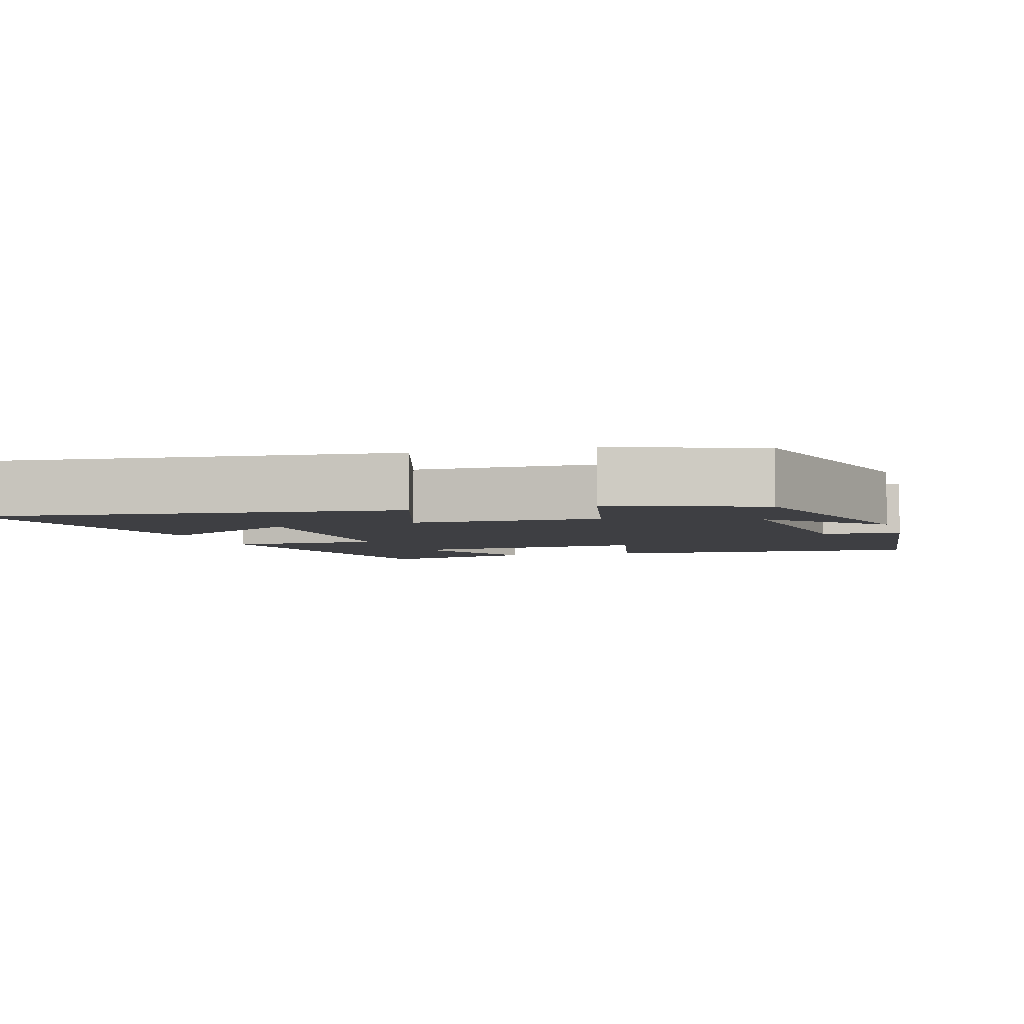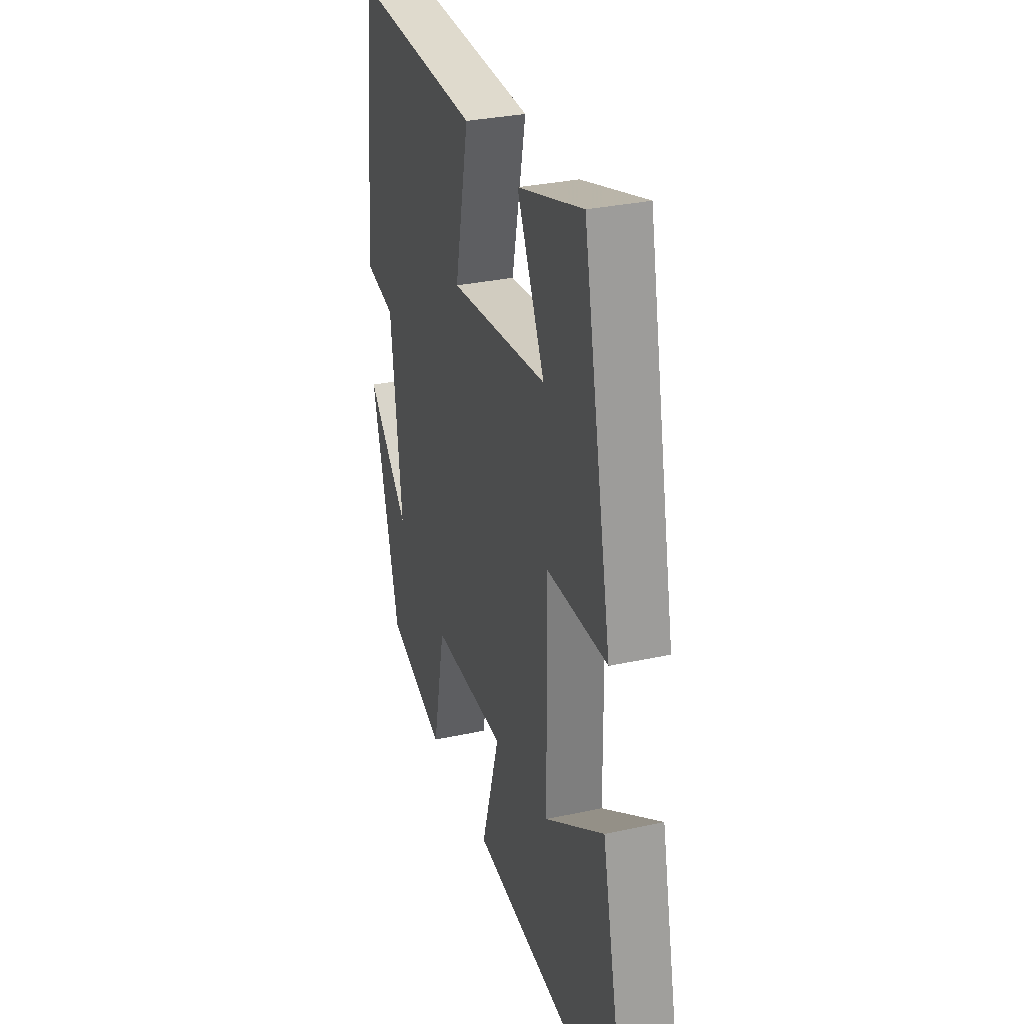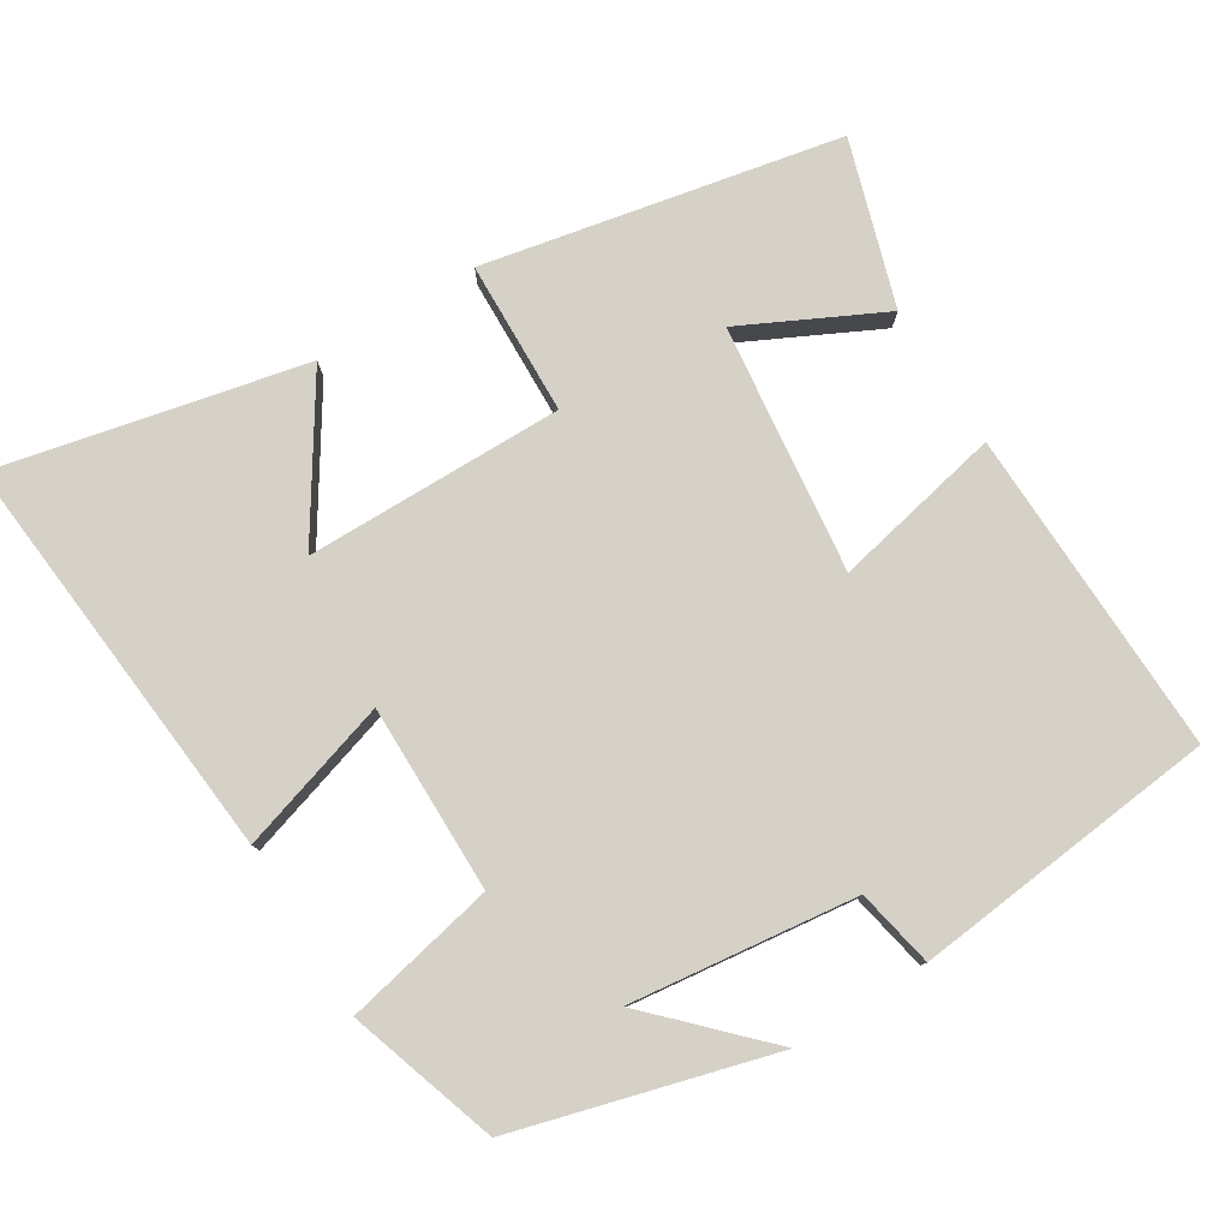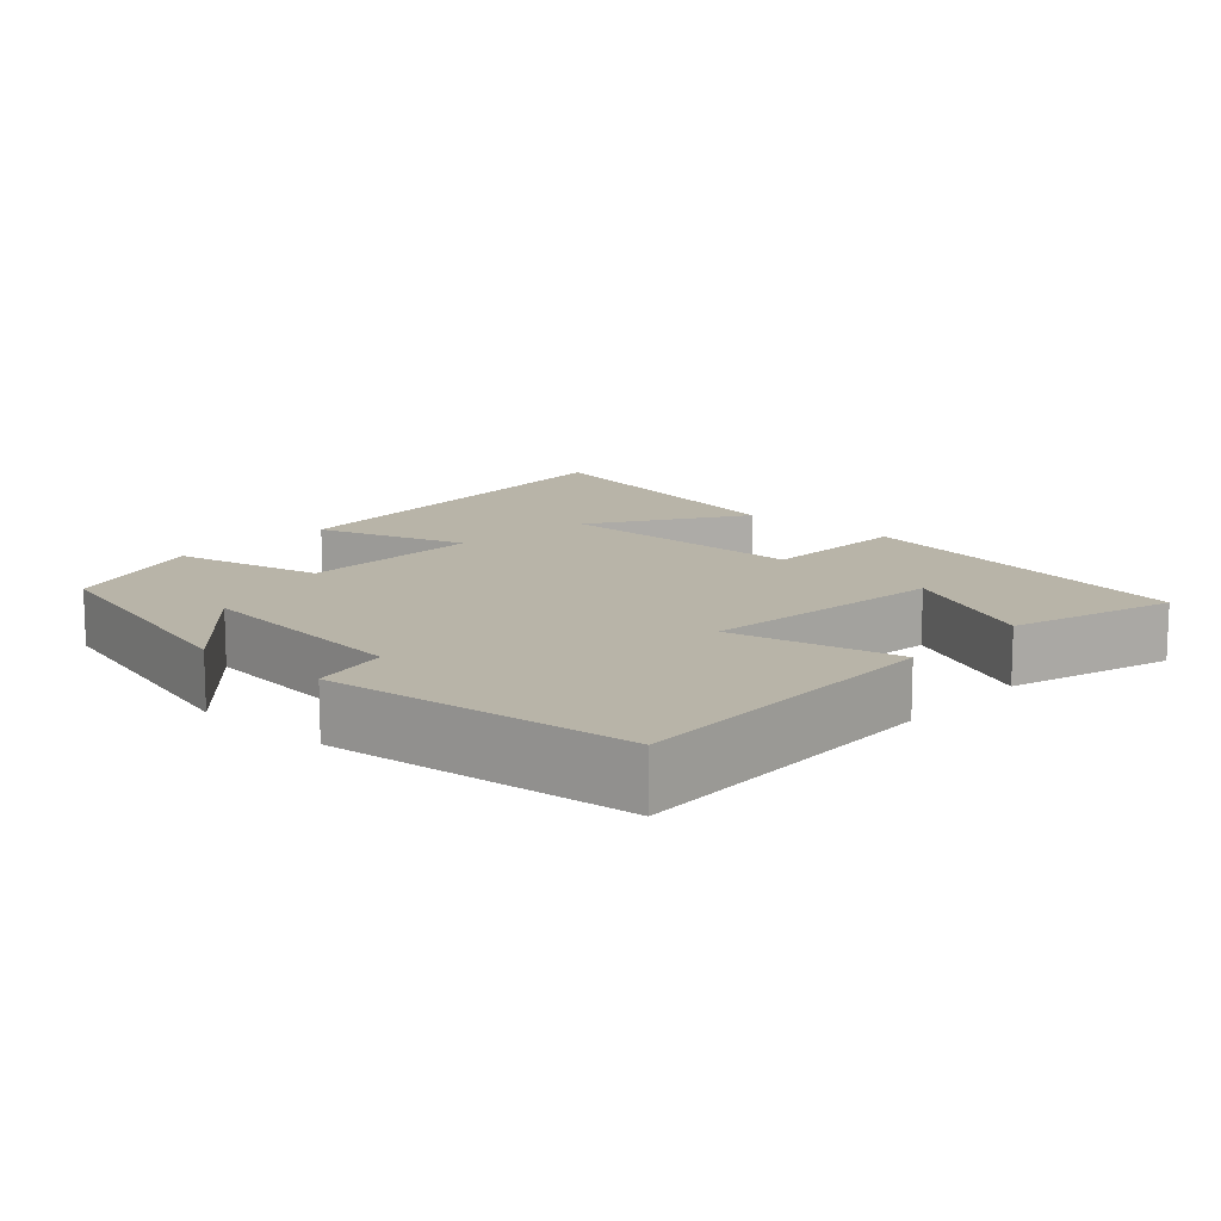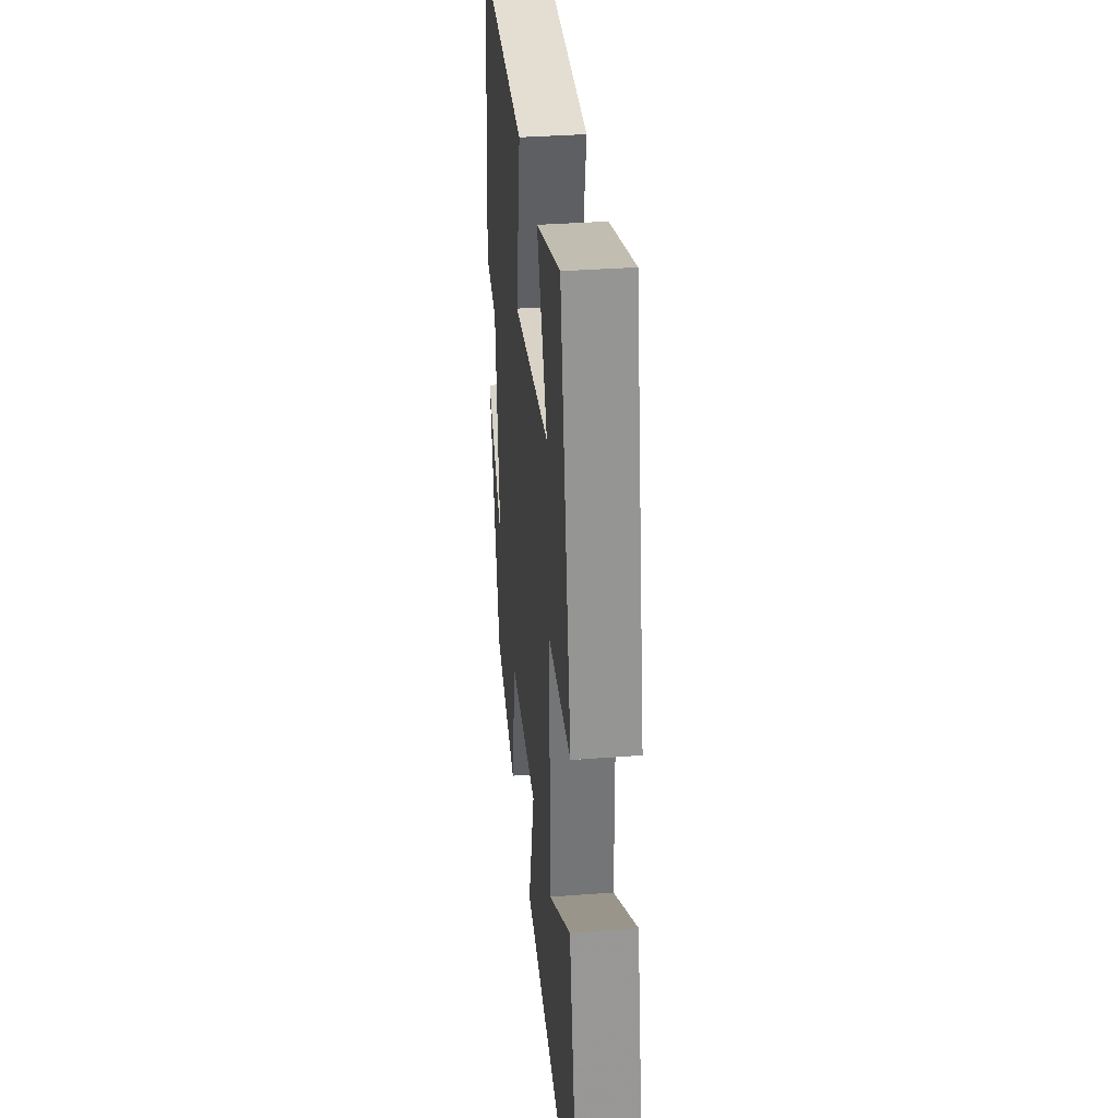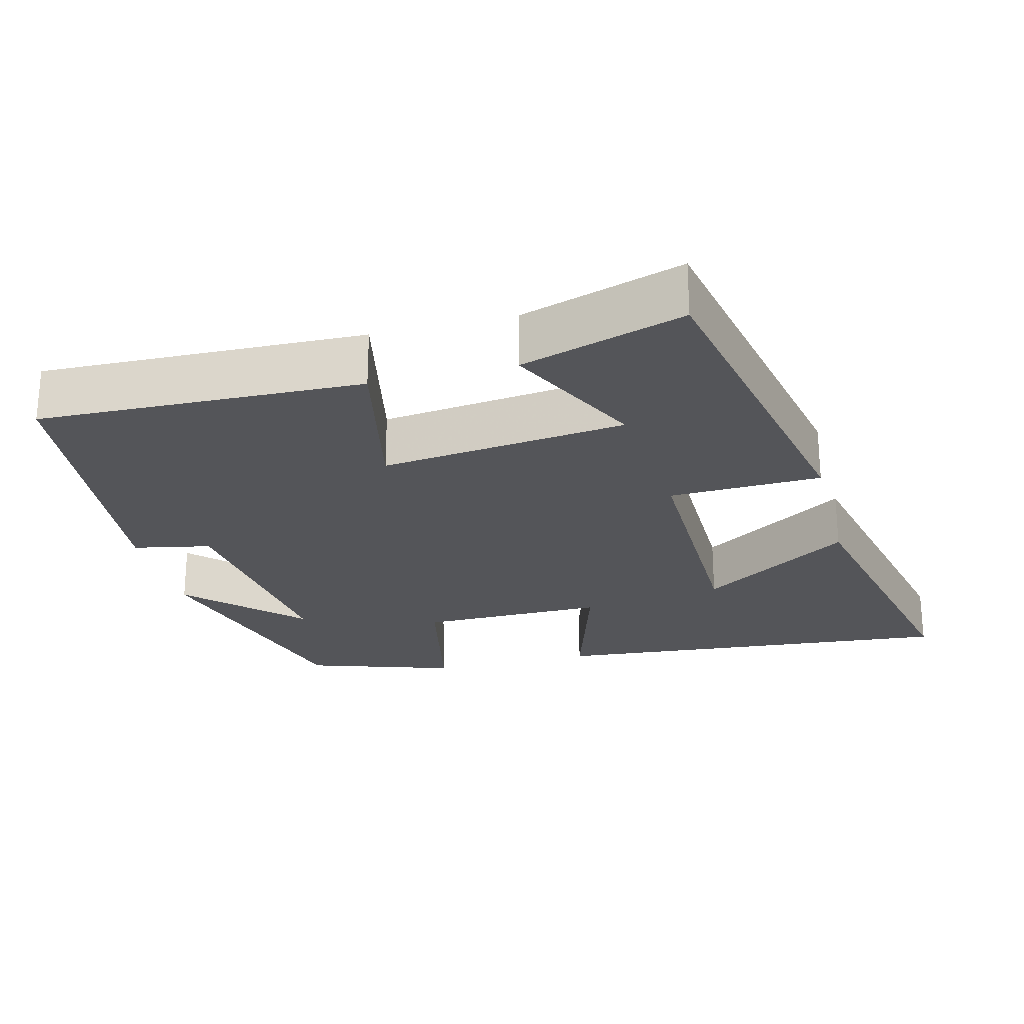
<metadata>
{"format":"obj","ext":"obj","renderer":"f3d","projection":"perspective","resolution":1024,"background":"white","views":[{"elev":-4.3,"azim":-164.3,"up":"+Y"},{"elev":31.2,"azim":72.7,"up":"+Z"},{"elev":79.2,"azim":-121.9,"up":"+Y"},{"elev":13.0,"azim":-48.0,"up":"+Y"},{"elev":34.7,"azim":84.2,"up":"+Z"},{"elev":-24.6,"azim":14.2,"up":"+Y"}]}
</metadata>
<code>
v 0.402 0.07 0.57
v 0.5 0.07 0.09
v 0.292 0.07 0.083
v 0.296 0.07 -0.267
v 0.5 0.07 -0.134
v 0.593 0.07 -0.549
v 0.033 0.07 -0.5
v 0.096 0.07 -0.293
v -0.158 0.07 -0.295
v -0.201 0.07 -0.5
v -0.403 0.07 -0.435
v -0.5 0.07 -0.088
v -0.356 0.07 -0.229
v -0.394 0.07 0.077
v -0.5 0.07 0.098
v -0.457 0.07 0.512
v -0.015 0.07 0.5
v -0.063 0.07 0.271
v 0.273 0.07 0.311
v 0.179 0.07 0.5
v 0.402 0 0.57
v 0.5 0 0.09
v 0.292 0 0.083
v 0.296 0 -0.267
v 0.5 0 -0.134
v 0.593 0 -0.549
v 0.033 0 -0.5
v 0.096 0 -0.293
v -0.158 0 -0.295
v -0.201 0 -0.5
v -0.403 0 -0.435
v -0.5 0 -0.088
v -0.356 0 -0.229
v -0.394 0 0.077
v -0.5 0 0.098
v -0.457 0 0.512
v -0.015 0 0.5
v -0.063 0 0.271
v 0.273 0 0.311
v 0.179 0 0.5
f 19 20 1 2
f 18 19 2 3
f 15 16 17 18
f 14 15 18 3
f 13 14 3 4
f 10 11 12 13
f 9 10 13
f 8 9 13 4
f 7 8 4
f 4 5 6 7
f 22 21 40 39
f 23 22 39 38
f 38 37 36 35
f 23 38 35 34
f 24 23 34 33
f 33 32 31 30
f 33 30 29
f 24 33 29 28
f 24 28 27
f 27 26 25 24
f 1 21 22 2
f 2 22 23 3
f 3 23 24 4
f 4 24 25 5
f 5 25 26 6
f 6 26 27 7
f 7 27 28 8
f 8 28 29 9
f 9 29 30 10
f 10 30 31 11
f 11 31 32 12
f 12 32 33 13
f 13 33 34 14
f 14 34 35 15
f 15 35 36 16
f 16 36 37 17
f 17 37 38 18
f 18 38 39 19
f 19 39 40 20
f 20 40 21 1

</code>
